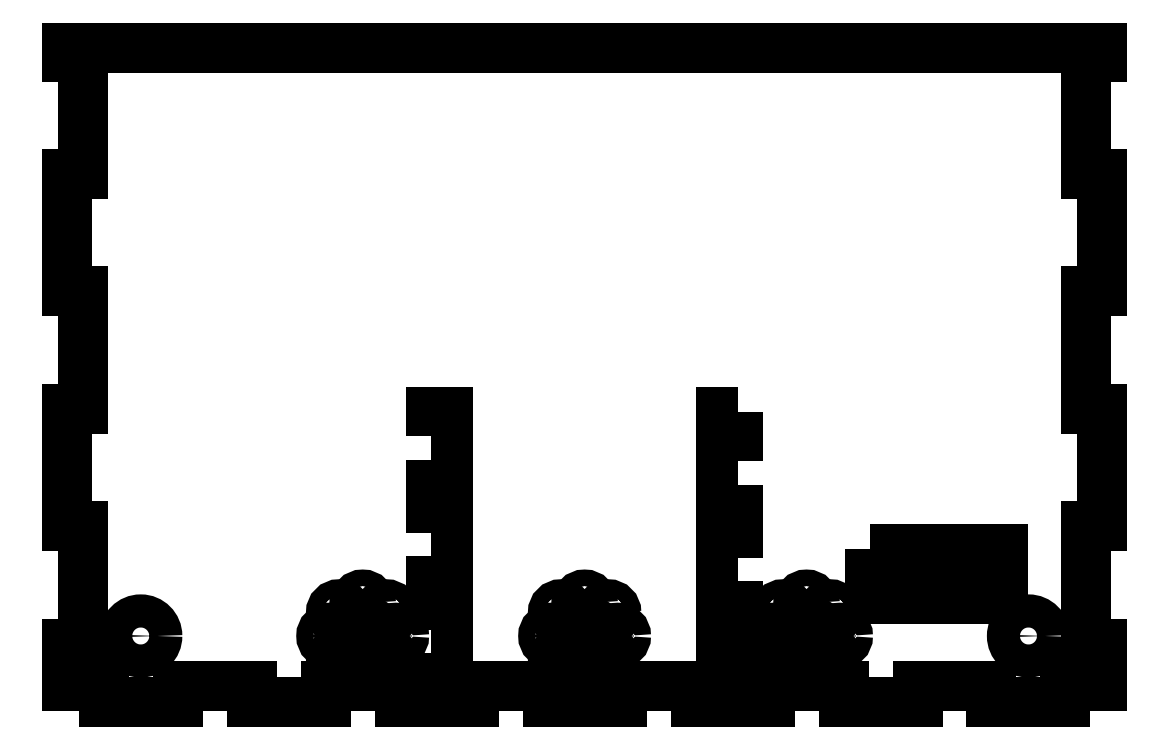
<metadata>
{"format":"dxf","ext":"dxf","renderer":"ezdxf+matplotlib","layout":"modelspace","background":"white","min_lineweight":24,"dpi":150}
</metadata>
<code>
0
SECTION
2
ENTITIES
0
LINE
8
0
10
-33
20
5.833
30
0
11
-33
21
0
31
0
0
LWPOLYLINE
8
0
90
4
70
1
43
0
10
-37
20
64.17
10
-33
20
64.17
10
-33
20
70
10
-37
20
70
0
LINE
8
0
10
-37
20
0
30
0
11
-37
21
5.833
31
0
0
LWPOLYLINE
8
0
90
4
70
1
43
0
10
-37
20
40.83
10
-33
20
40.83
10
-33
20
52.5
10
-37
20
52.5
0
LWPOLYLINE
8
0
90
4
70
1
43
0
10
-37
20
17.5
10
-33
20
17.5
10
-33
20
29.17
10
-37
20
29.17
0
LINE
8
0
10
125
20
158
30
0
11
-125
21
158
31
0
0
LINE
8
0
10
-121
20
155.8
30
0
11
-121
21
127.5
31
0
0
LINE
8
0
10
-121
20
127.5
30
0
11
-125
21
127.5
31
0
0
LINE
8
0
10
-125
20
127.5
30
0
11
-125
21
99.17
31
0
0
LINE
8
0
10
-125
20
99.17
30
0
11
-121
21
99.17
31
0
0
LINE
8
0
10
-121
20
99.17
30
0
11
-121
21
70.83
31
0
0
LINE
8
0
10
-121
20
70.83
30
0
11
-125
21
70.83
31
0
0
LINE
8
0
10
-125
20
70.83
30
0
11
-125
21
42.5
31
0
0
LINE
8
0
10
-125
20
42.5
30
0
11
-121
21
42.5
31
0
0
LINE
8
0
10
-121
20
42.5
30
0
11
-121
21
14.17
31
0
0
LINE
8
0
10
-121
20
14.17
30
0
11
-125
21
14.17
31
0
0
LINE
8
0
10
-125
20
14.17
30
0
11
-125
21
4
31
0
0
LINE
8
0
10
-125
20
4
30
0
11
-116.1
21
4
31
0
0
LINE
8
0
10
-116.1
20
4
30
0
11
-116.1
21
0
31
0
0
LINE
8
0
10
-116.1
20
0
30
0
11
-98.21
21
0
31
0
0
LINE
8
0
10
-98.21
20
0
30
0
11
-98.21
21
4
31
0
0
LINE
8
0
10
-98.21
20
4
30
0
11
-80.36
21
4
31
0
0
LINE
8
0
10
-80.36
20
4
30
0
11
-80.36
21
0
31
0
0
LINE
8
0
10
-80.36
20
0
30
0
11
-62.5
21
0
31
0
0
LINE
8
0
10
-62.5
20
0
30
0
11
-62.5
21
4
31
0
0
LINE
8
0
10
-62.5
20
4
30
0
11
-44.64
21
4
31
0
0
LINE
8
0
10
-44.64
20
4
30
0
11
-44.64
21
0
31
0
0
LINE
8
0
10
-37
20
5.833
30
0
11
-33
21
5.833
31
0
0
LINE
8
0
10
-33
20
0
30
0
11
-26.79
21
0
31
0
0
LINE
8
0
10
-26.79
20
0
30
0
11
-26.79
21
4
31
0
0
LINE
8
0
10
-26.79
20
4
30
0
11
-8.929
21
4
31
0
0
LINE
8
0
10
-8.929
20
4
30
0
11
-8.929
21
0
31
0
0
LINE
8
0
10
-8.929
20
0
30
0
11
8.929
21
0
31
0
0
LINE
8
0
10
8.929
20
0
30
0
11
8.929
21
4
31
0
0
LINE
8
0
10
8.929
20
4
30
0
11
26.79
21
4
31
0
0
LINE
8
0
10
26.79
20
4
30
0
11
26.79
21
0
31
0
0
LINE
8
0
10
33
20
0
30
0
11
33
21
5.833
31
0
0
LINE
8
0
10
33
20
5.833
30
0
11
37
21
5.833
31
0
0
LINE
8
0
10
37
20
5.833
30
0
11
37
21
0
31
0
0
LINE
8
0
10
37
20
0
30
0
11
44.64
21
0
31
0
0
LINE
8
0
10
44.64
20
0
30
0
11
44.64
21
4
31
0
0
LINE
8
0
10
44.64
20
4
30
0
11
62.5
21
4
31
0
0
LINE
8
0
10
62.5
20
4
30
0
11
62.5
21
0
31
0
0
LINE
8
0
10
62.5
20
0
30
0
11
80.36
21
0
31
0
0
LINE
8
0
10
80.36
20
0
30
0
11
80.36
21
4
31
0
0
LINE
8
0
10
80.36
20
4
30
0
11
98.21
21
4
31
0
0
LINE
8
0
10
98.21
20
4
30
0
11
98.21
21
0
31
0
0
LINE
8
0
10
98.21
20
0
30
0
11
116.1
21
0
31
0
0
LINE
8
0
10
116.1
20
0
30
0
11
116.1
21
4
31
0
0
LINE
8
0
10
116.1
20
4
30
0
11
125
21
4
31
0
0
LINE
8
0
10
125
20
4
30
0
11
125
21
14.17
31
0
0
LINE
8
0
10
125
20
14.17
30
0
11
121
21
14.17
31
0
0
LINE
8
0
10
121
20
14.17
30
0
11
121
21
42.5
31
0
0
LINE
8
0
10
121
20
42.5
30
0
11
125
21
42.5
31
0
0
LINE
8
0
10
125
20
42.5
30
0
11
125
21
70.83
31
0
0
LINE
8
0
10
125
20
70.83
30
0
11
121
21
70.83
31
0
0
LINE
8
0
10
121
20
70.83
30
0
11
121
21
99.17
31
0
0
LINE
8
0
10
121
20
99.17
30
0
11
125
21
99.17
31
0
0
LINE
8
0
10
125
20
99.17
30
0
11
125
21
127.5
31
0
0
LINE
8
0
10
125
20
127.5
30
0
11
121
21
127.5
31
0
0
LINE
8
0
10
121
20
127.5
30
0
11
121
21
155.8
31
0
0
LWPOLYLINE
8
0
90
4
70
1
43
0
10
37
20
29.17
10
33
20
29.17
10
33
20
17.5
10
37
20
17.5
0
LWPOLYLINE
8
0
90
4
70
1
43
0
10
37
20
52.5
10
33
20
52.5
10
33
20
40.83
10
37
20
40.83
0
LWPOLYLINE
8
0
90
4
70
1
43
0
10
37
20
70
10
33
20
70
10
33
20
64.17
10
37
20
64.17
0
LWPOLYLINE
8
0
90
4
70
1
43
0
10
69
20
37
10
69
20
25
10
101
20
25
10
101
20
37
0
CIRCLE
8
0
10
0
20
16
30
0
40
4
210
0
220
0
230
1
0
CIRCLE
8
0
10
-53.57
20
16
30
0
40
4
210
0
220
0
230
1
0
CIRCLE
8
0
10
53.57
20
16
30
0
40
4
210
0
220
0
230
1
0
CIRCLE
8
0
10
-107.1
20
16
30
0
40
4
210
0
220
0
230
1
0
CIRCLE
8
0
10
107.1
20
16
30
0
40
4
210
0
220
0
230
1
0
CIRCLE
8
0
10
61.57
20
16
30
0
40
2
210
0
220
0
230
1
0
CIRCLE
8
0
10
45.57
20
16
30
0
40
2
210
0
220
0
230
1
0
CIRCLE
8
0
10
47.91
20
21.66
30
0
40
2
210
0
220
0
230
1
0
CIRCLE
8
0
10
59.23
20
10.34
30
0
40
2
210
0
220
0
230
1
0
CIRCLE
8
0
10
47.91
20
10.34
30
0
40
2
210
0
220
0
230
1
0
CIRCLE
8
0
10
59.23
20
21.66
30
0
40
2
210
0
220
0
230
1
0
CIRCLE
8
0
10
53.57
20
24
30
0
40
2
210
0
220
0
230
1
0
CIRCLE
8
0
10
53.57
20
8
30
0
40
2
210
0
220
0
230
1
0
LINE
8
0
10
-44.64
20
0
30
0
11
-37
21
0
31
0
0
LINE
8
0
10
26.79
20
0
30
0
11
33
21
0
31
0
0
LINE
8
0
10
-125
20
158
30
0
11
-125
21
155.8
31
0
0
LINE
8
0
10
-125
20
155.8
30
0
11
-121
21
155.8
31
0
0
LINE
8
0
10
121
20
155.8
30
0
11
125
21
155.8
31
0
0
LINE
8
0
10
125
20
155.8
30
0
11
125
21
158
31
0
0
CIRCLE
8
0
10
-47.91
20
10.34
30
0
40
2
210
0
220
0
230
1
0
CIRCLE
8
0
10
-59.23
20
21.66
30
0
40
2
210
0
220
0
230
1
0
CIRCLE
8
0
10
0
20
8
30
0
40
2
210
0
220
0
230
1
0
CIRCLE
8
0
10
9.797e-16
20
24
30
0
40
2
210
0
220
0
230
1
0
CIRCLE
8
0
10
-5.657
20
21.66
30
0
40
2
210
0
220
0
230
1
0
CIRCLE
8
0
10
5.657
20
10.34
30
0
40
2
210
0
220
0
230
1
0
CIRCLE
8
0
10
-53.57
20
24
30
0
40
2
210
0
220
0
230
1
0
CIRCLE
8
0
10
-53.57
20
8
30
0
40
2
210
0
220
0
230
1
0
CIRCLE
8
0
10
-45.57
20
16
30
0
40
2
210
0
220
0
230
1
0
CIRCLE
8
0
10
-61.57
20
16
30
0
40
2
210
0
220
0
230
1
0
CIRCLE
8
0
10
-5.657
20
10.34
30
0
40
2
210
0
220
0
230
1
0
CIRCLE
8
0
10
5.657
20
21.66
30
0
40
2
210
0
220
0
230
1
0
CIRCLE
8
0
10
8
20
16
30
0
40
2
210
0
220
0
230
1
0
CIRCLE
8
0
10
-8
20
16
30
0
40
2
210
0
220
0
230
1
0
CIRCLE
8
0
10
-59.23
20
10.34
30
0
40
2
210
0
220
0
230
1
0
CIRCLE
8
0
10
-47.91
20
21.66
30
0
40
2
210
0
220
0
230
1
0
ENDSEC
0
EOF

</code>
